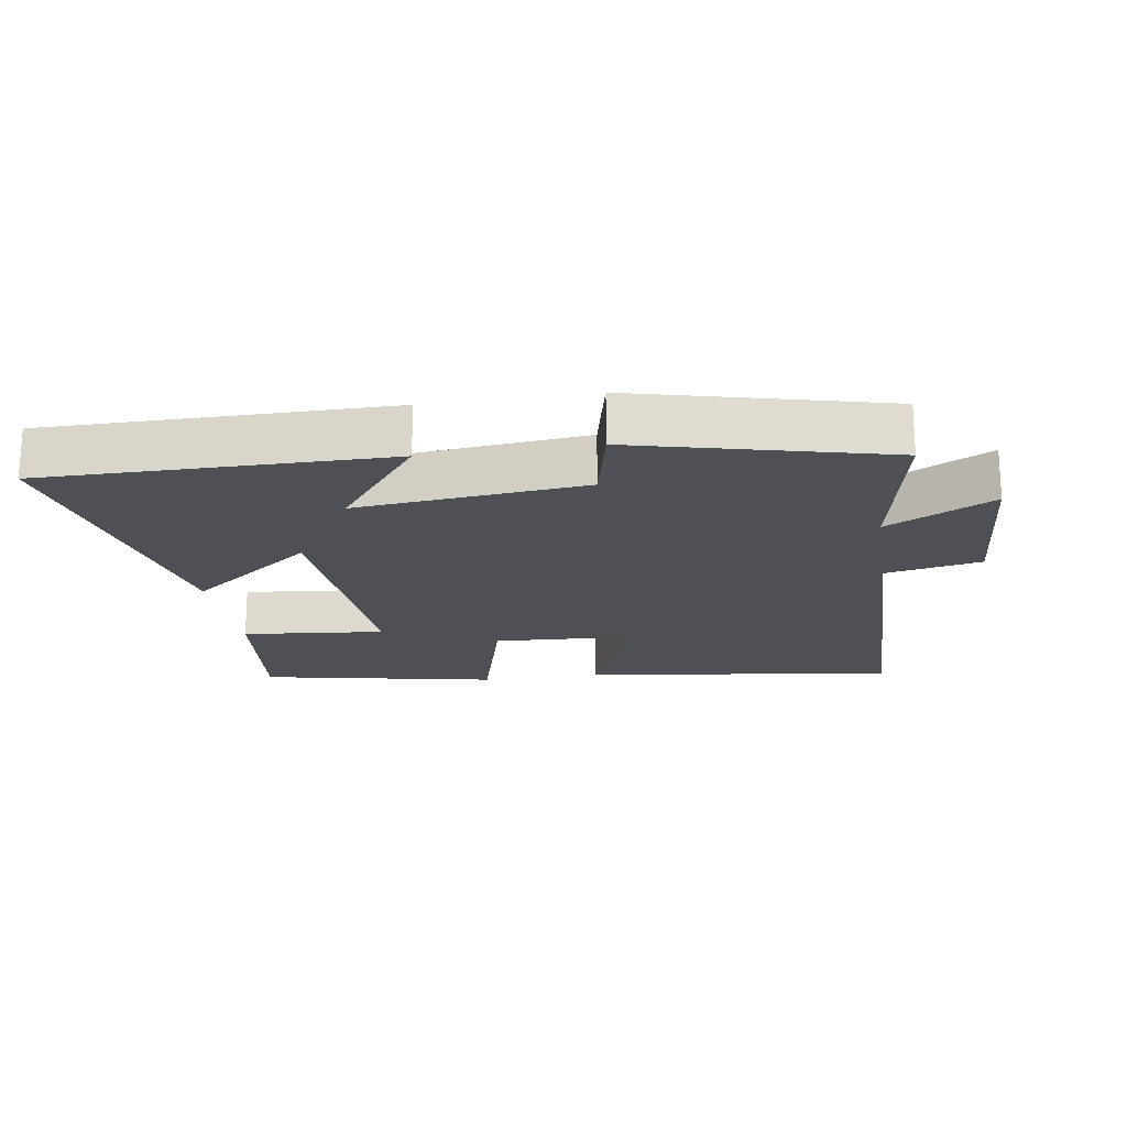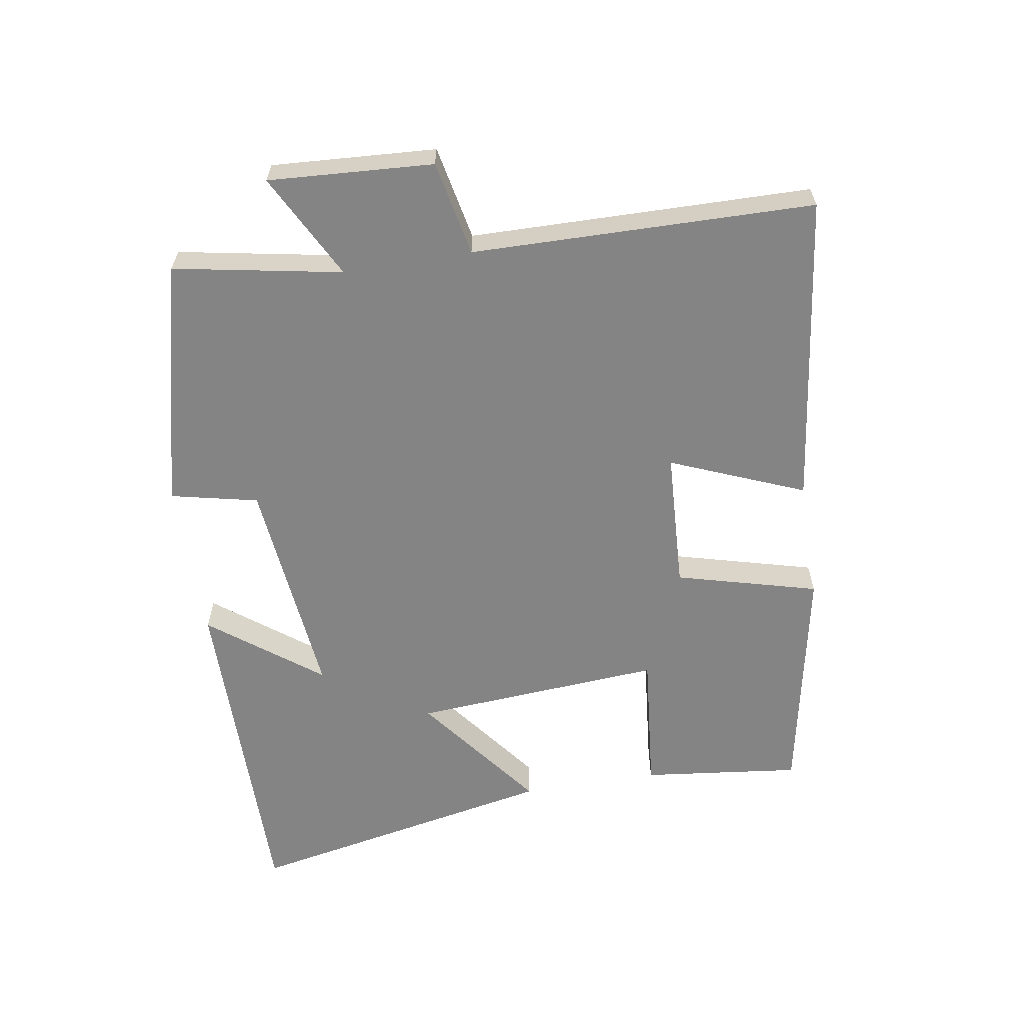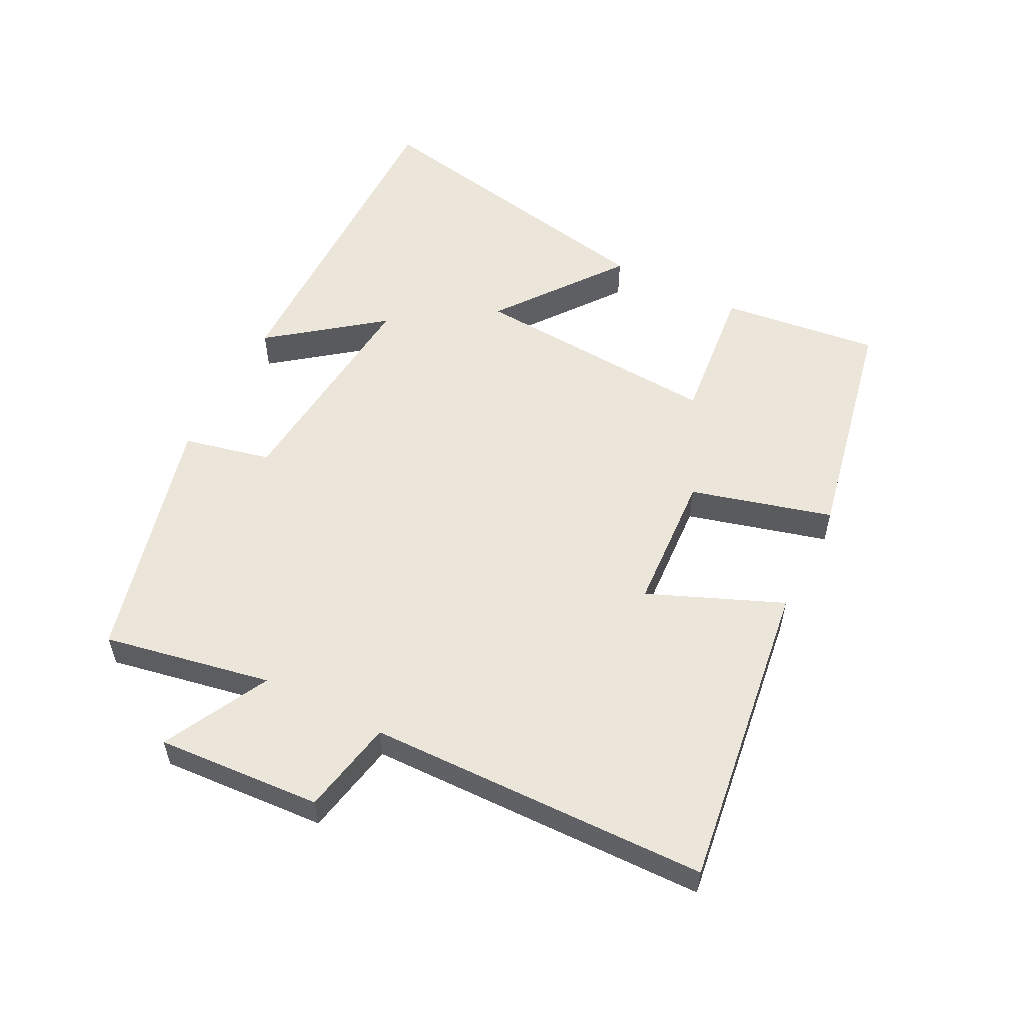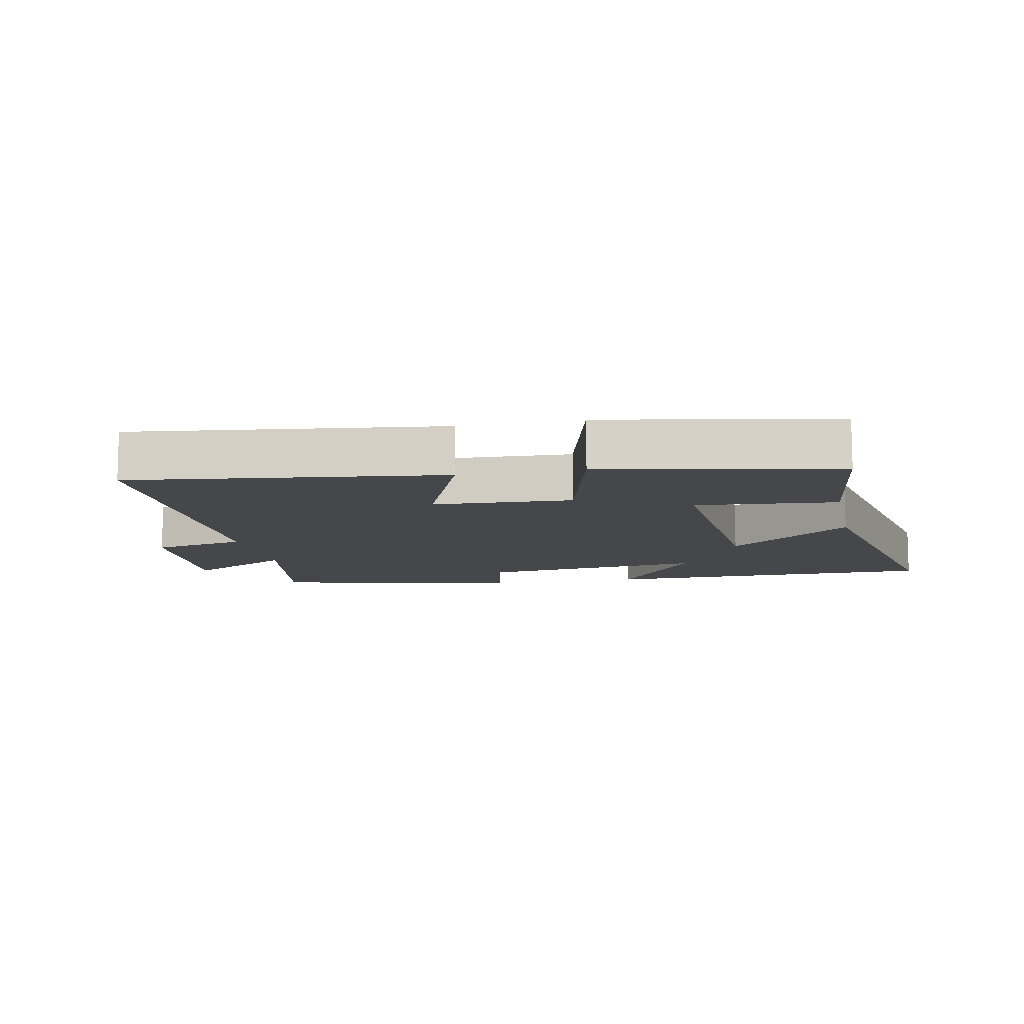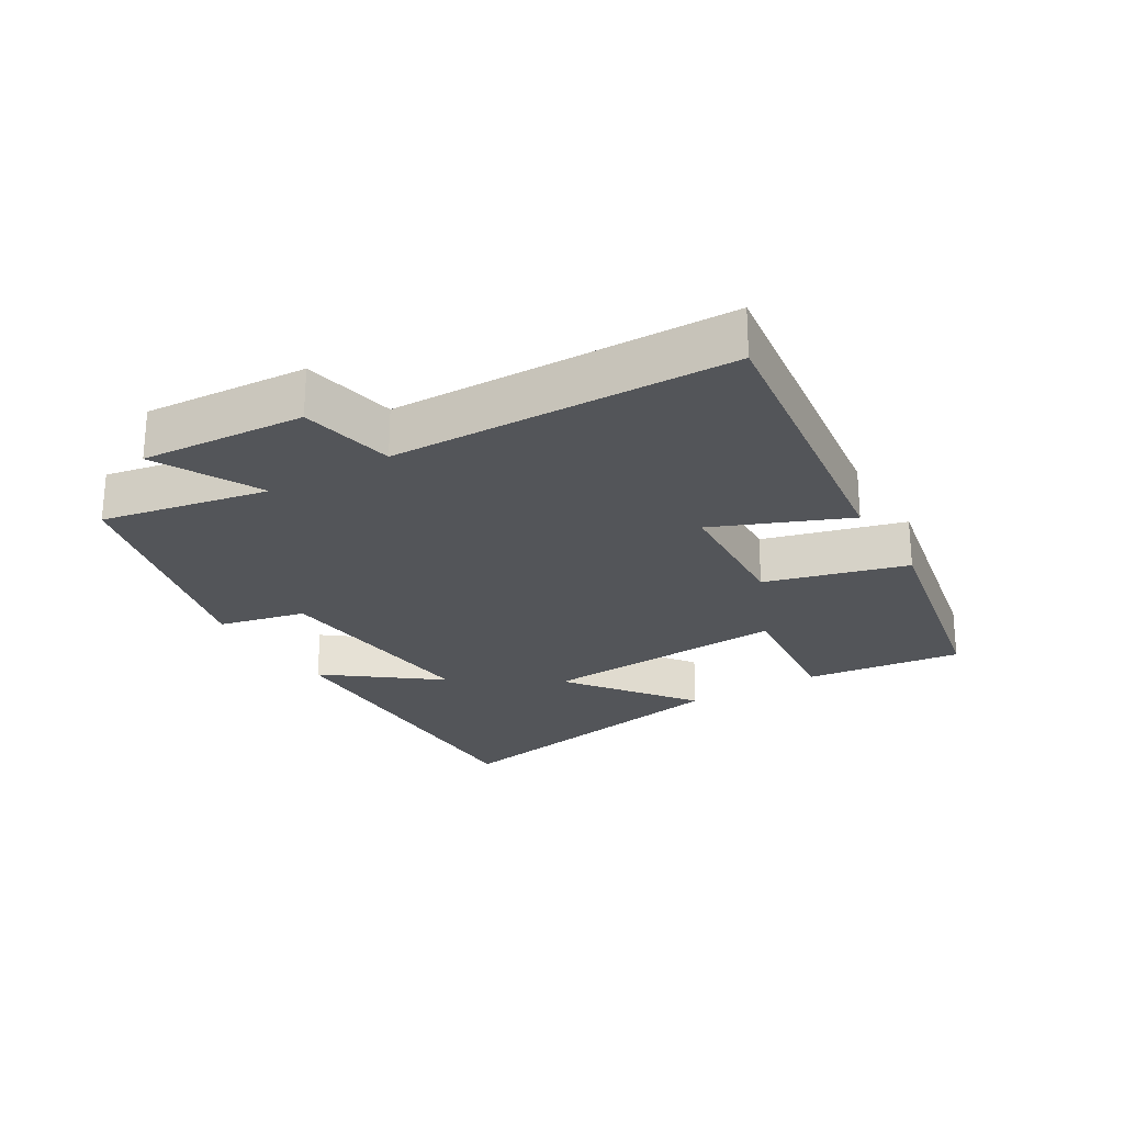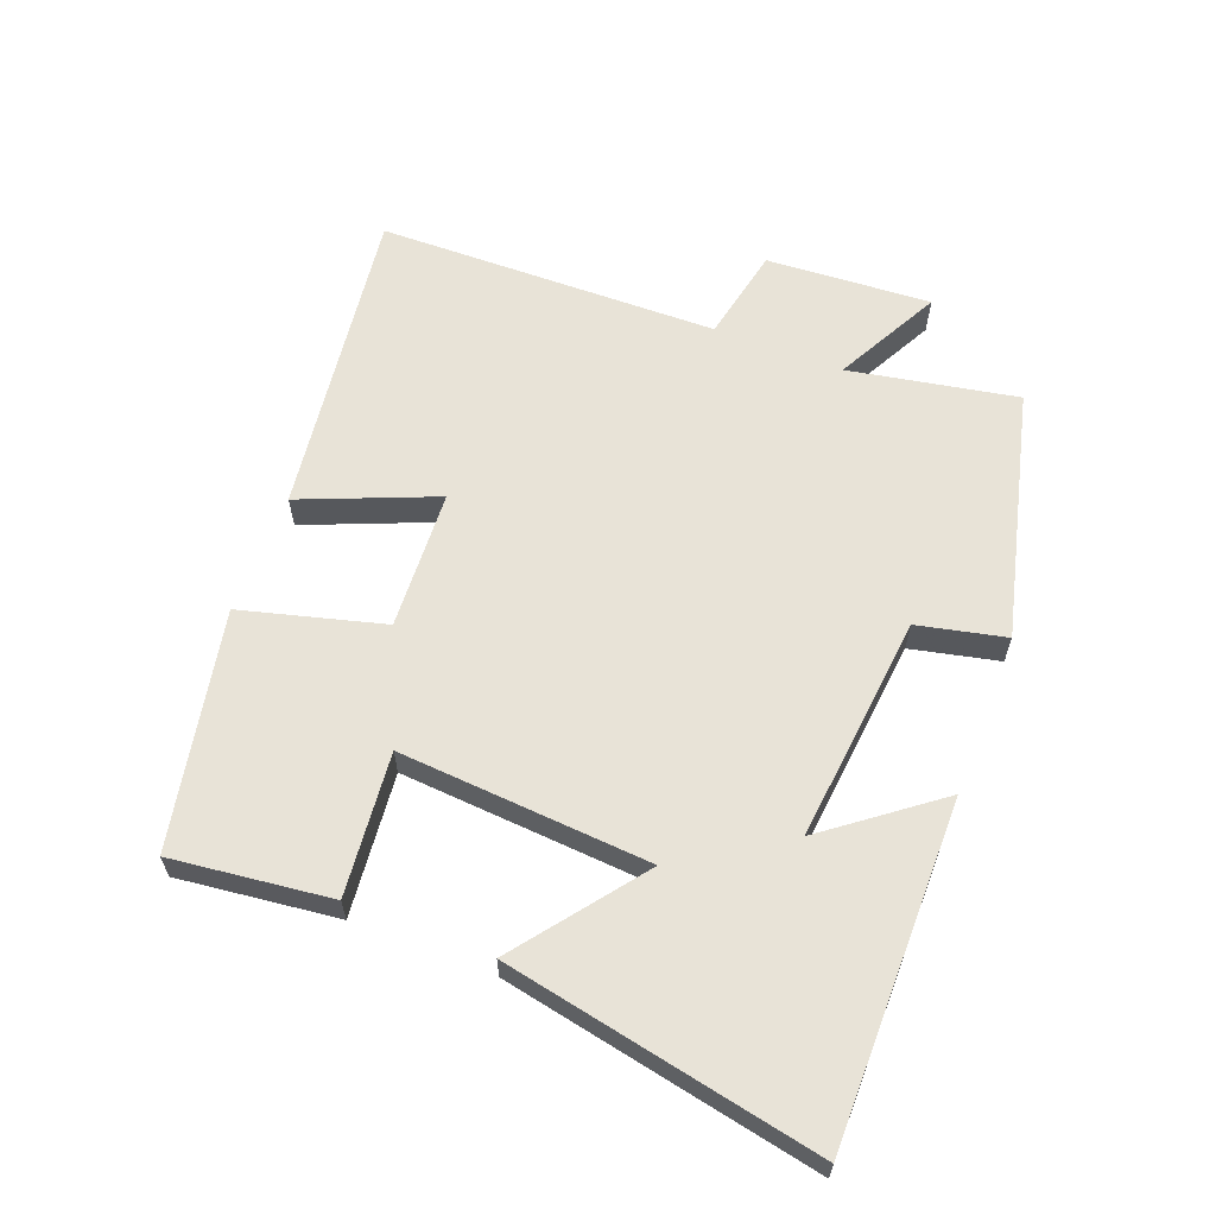
<metadata>
{"format":"obj","ext":"obj","renderer":"f3d","projection":"perspective","resolution":1024,"background":"white","views":[{"elev":-19.3,"azim":-171.1,"up":"+Y"},{"elev":-61.5,"azim":-80.6,"up":"+Y"},{"elev":55.5,"azim":-63.1,"up":"+Y"},{"elev":-10.7,"azim":12.0,"up":"+Y"},{"elev":-24.5,"azim":-59.1,"up":"+Y"},{"elev":61.6,"azim":111.2,"up":"+Y"}]}
</metadata>
<code>
v 0.593 0.07 -0.503
v 0.076 0.07 -0.5
v 0.204 0.07 -0.333
v -0.14 0.07 -0.367
v -0.17 0.07 -0.5
v -0.548 0.07 -0.405
v -0.5 0.07 -0.15
v -0.66 0.07 -0.233
v -0.644 0.07 0.017
v -0.5 0.07 0.046
v -0.49 0.07 0.564
v -0.015 0.07 0.5
v -0.099 0.07 0.297
v 0.113 0.07 0.285
v 0.171 0.07 0.5
v 0.529 0.07 0.428
v 0.5 0.07 0.187
v 0.284 0.07 0.209
v 0.31 0.07 -0.171
v 0.5 0.07 -0.027
v 0.593 0 -0.503
v 0.076 0 -0.5
v 0.204 0 -0.333
v -0.14 0 -0.367
v -0.17 0 -0.5
v -0.548 0 -0.405
v -0.5 0 -0.15
v -0.66 0 -0.233
v -0.644 0 0.017
v -0.5 0 0.046
v -0.49 0 0.564
v -0.015 0 0.5
v -0.099 0 0.297
v 0.113 0 0.285
v 0.171 0 0.5
v 0.529 0 0.428
v 0.5 0 0.187
v 0.284 0 0.209
v 0.31 0 -0.171
v 0.5 0 -0.027
f 19 20 1
f 15 16 17 18
f 14 15 18 19
f 13 14 19
f 10 11 12 13
f 10 13 19 1
f 7 8 9 10
f 4 5 6 7
f 3 4 7 10
f 1 2 3
f 1 3 10
f 21 40 39
f 38 37 36 35
f 39 38 35 34
f 39 34 33
f 33 32 31 30
f 21 39 33 30
f 30 29 28 27
f 27 26 25 24
f 30 27 24 23
f 23 22 21
f 30 23 21
f 1 21 22 2
f 2 22 23 3
f 3 23 24 4
f 4 24 25 5
f 5 25 26 6
f 6 26 27 7
f 7 27 28 8
f 8 28 29 9
f 9 29 30 10
f 10 30 31 11
f 11 31 32 12
f 12 32 33 13
f 13 33 34 14
f 14 34 35 15
f 15 35 36 16
f 16 36 37 17
f 17 37 38 18
f 18 38 39 19
f 19 39 40 20
f 20 40 21 1

</code>
